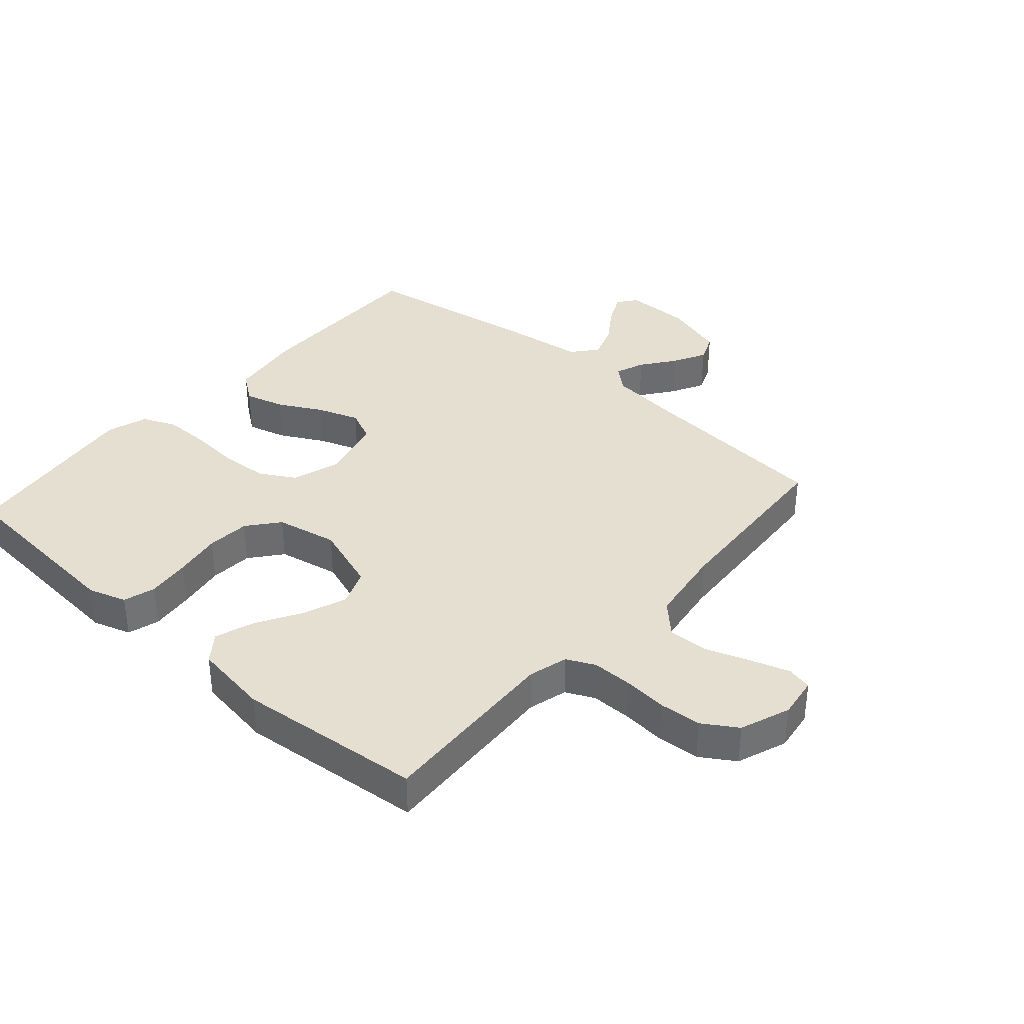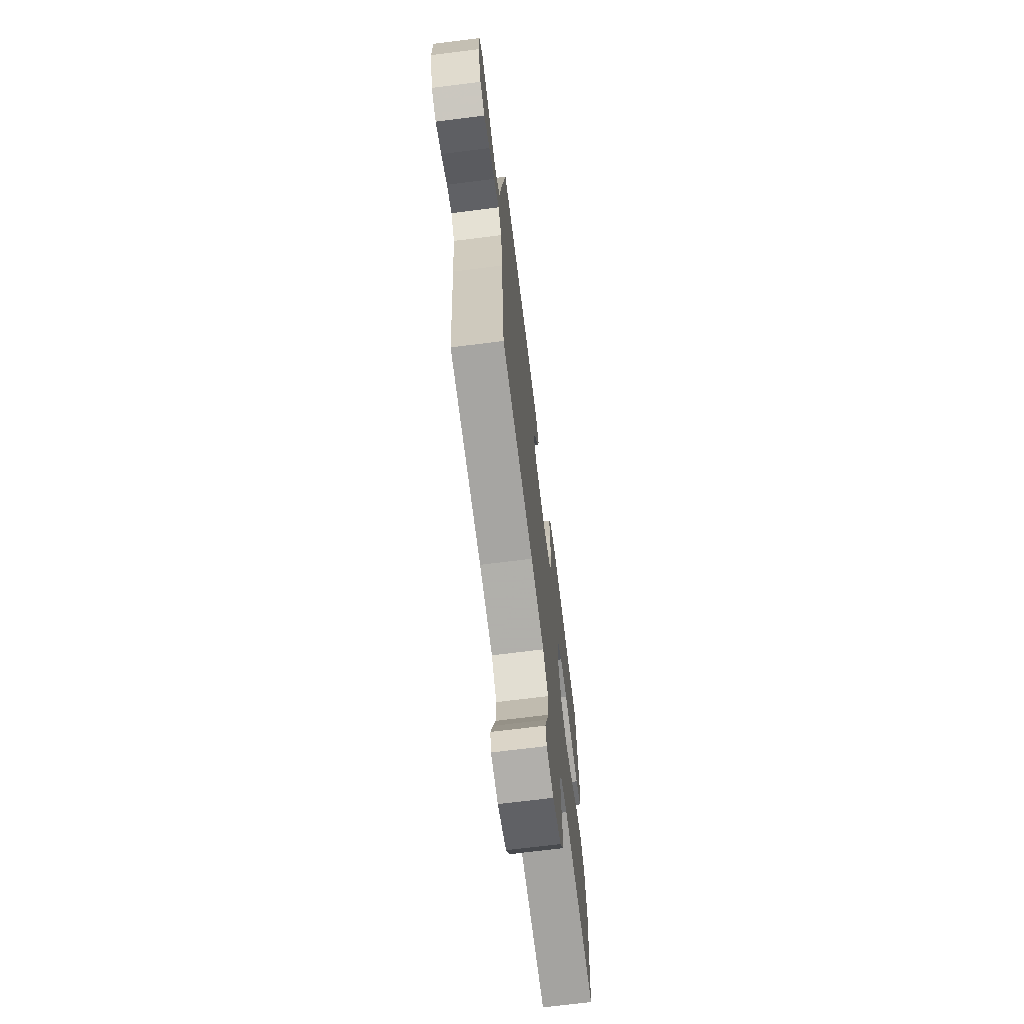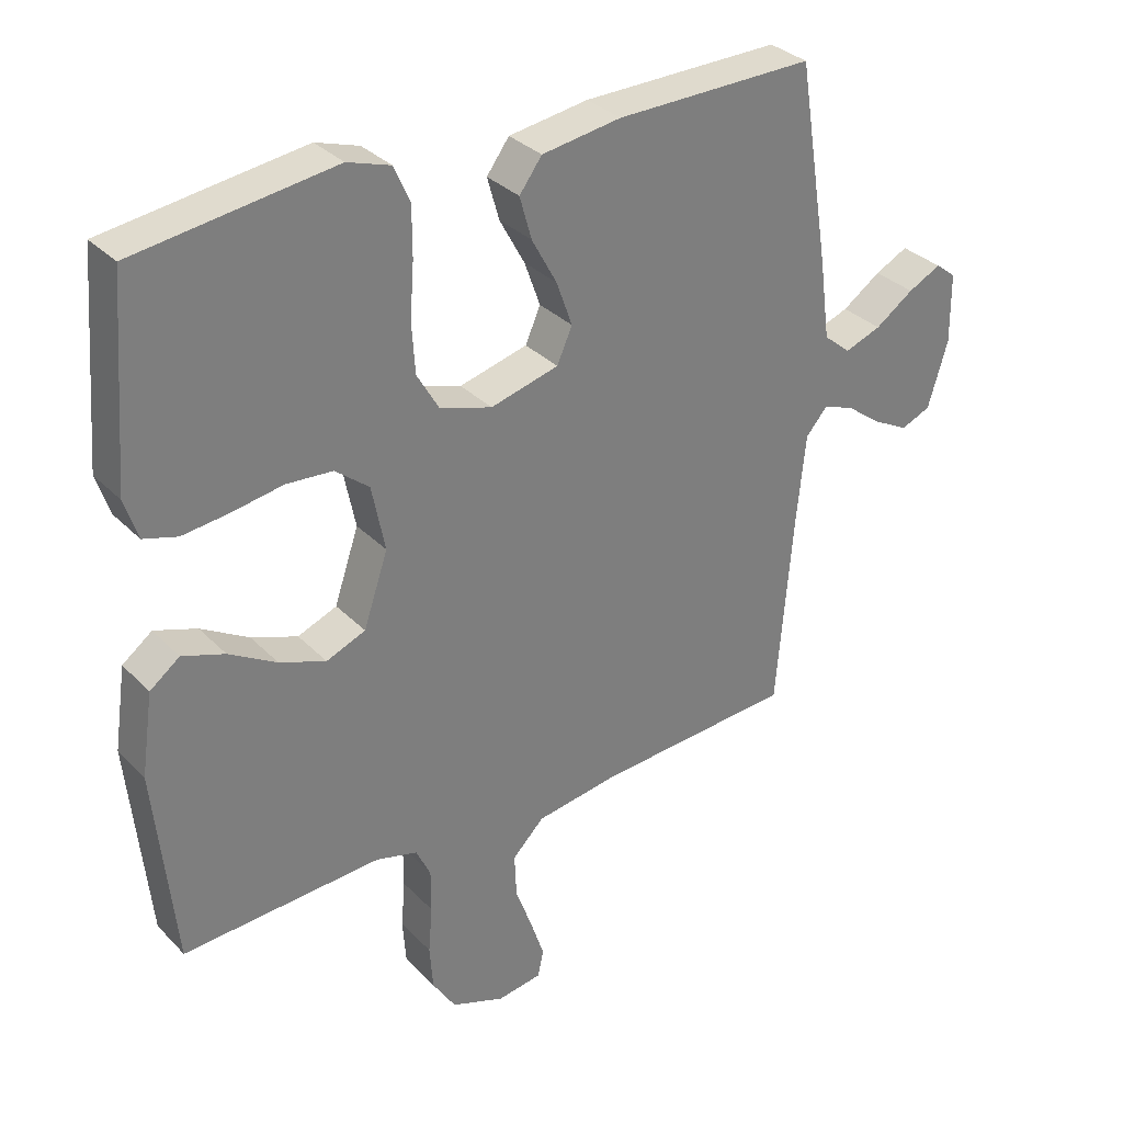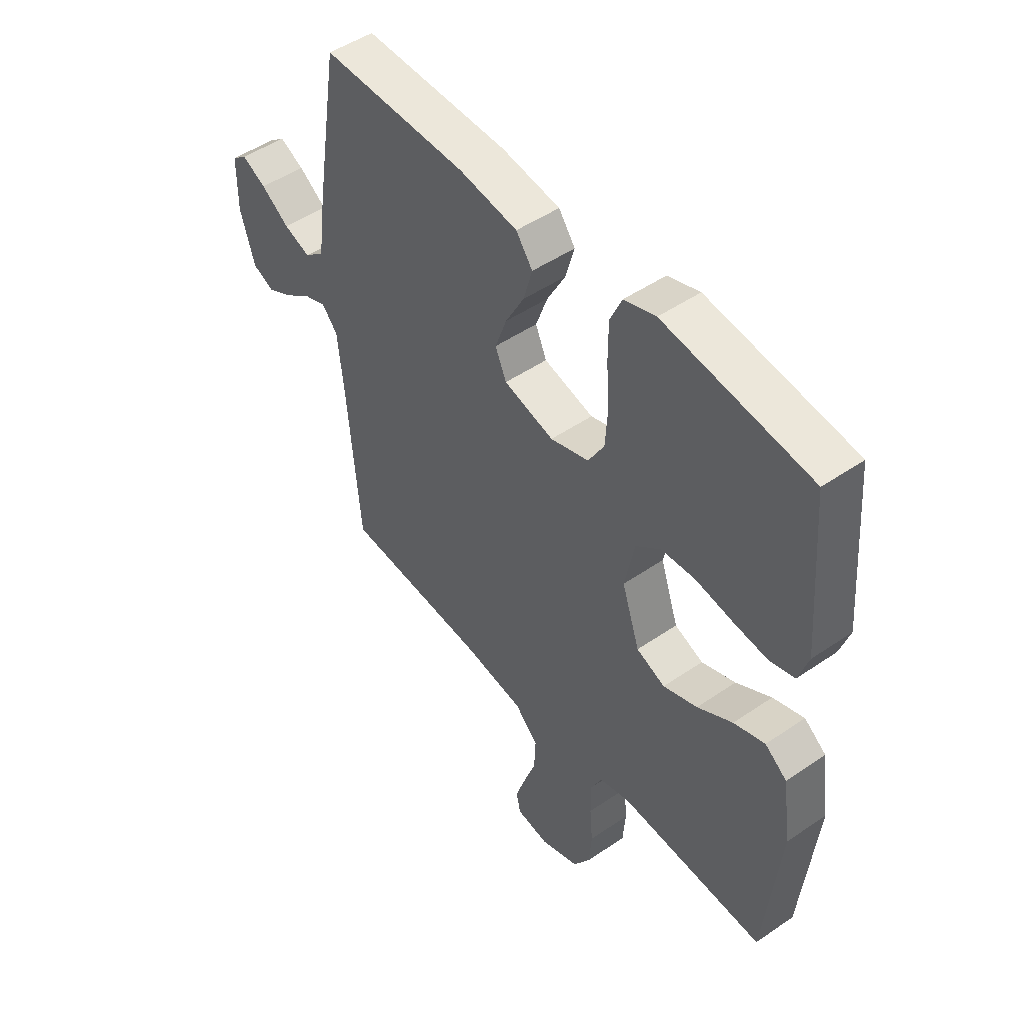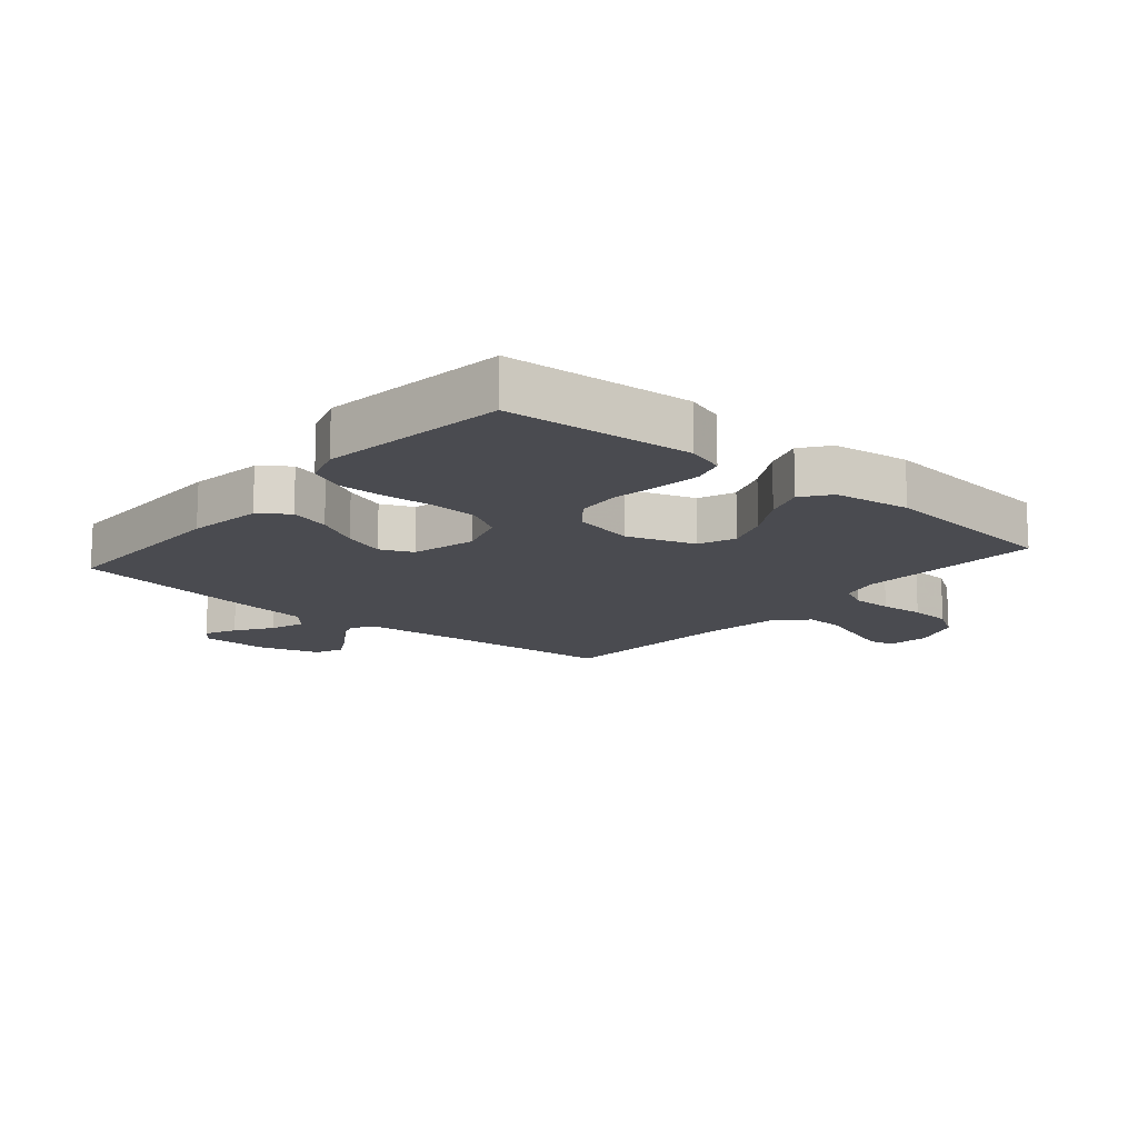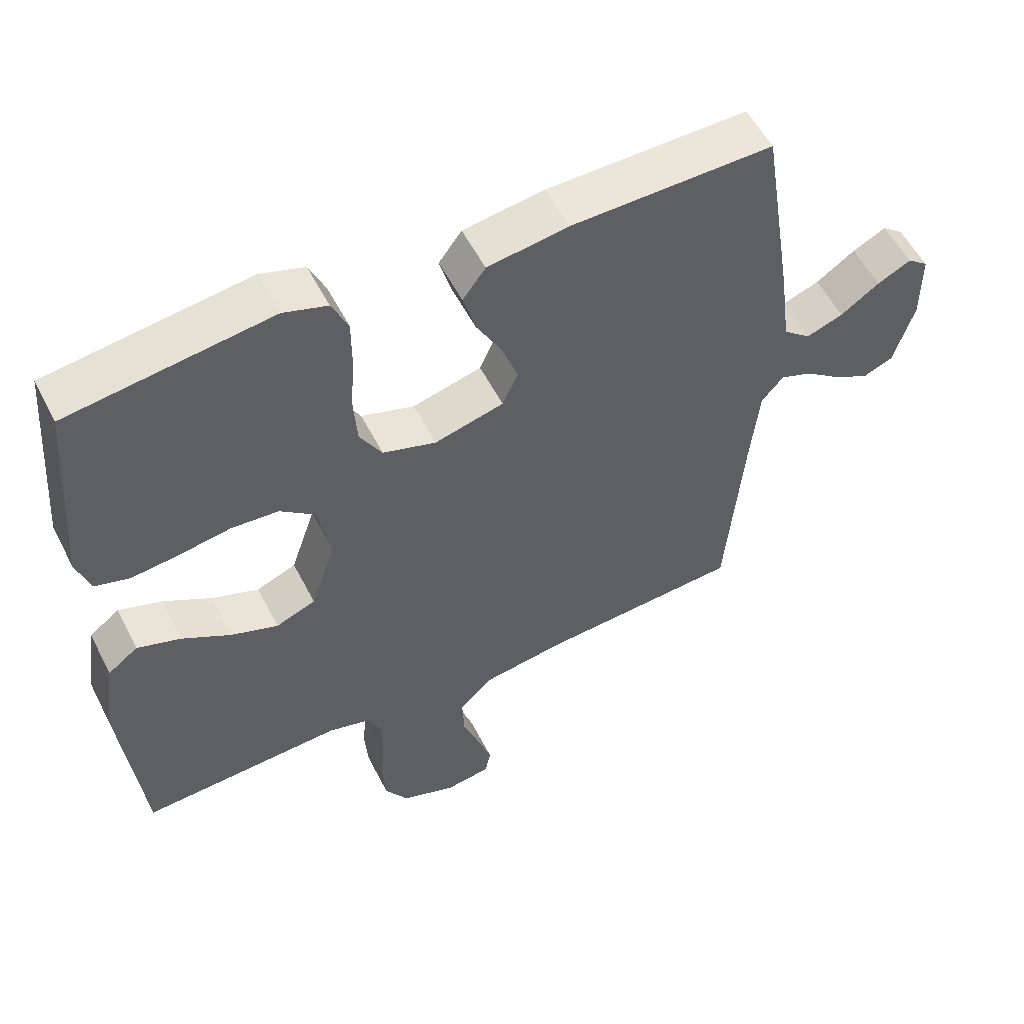
<metadata>
{"format":"obj","ext":"obj","renderer":"f3d","projection":"perspective","resolution":1024,"background":"white","views":[{"elev":36.7,"azim":131.5,"up":"+Y"},{"elev":-70.0,"azim":-82.8,"up":"+Z"},{"elev":32.3,"azim":144.0,"up":"+Z"},{"elev":48.9,"azim":52.7,"up":"+Z"},{"elev":-14.5,"azim":49.8,"up":"+Y"},{"elev":55.2,"azim":153.2,"up":"+Z"}]}
</metadata>
<code>
v -0.5 0.07 -0.5
v -0.525 0.07 -0.2
v -0.538 0.07 -0.071
v -0.571 0.07 -0.033
v -0.618 0.07 -0.051
v -0.672 0.07 -0.091
v -0.725 0.07 -0.119
v -0.77 0.07 -0.1
v -0.8 0.07 0
v -0.799 0.07 0.106
v -0.768 0.07 0.13
v -0.718 0.07 0.105
v -0.66 0.07 0.065
v -0.605 0.07 0.045
v -0.564 0.07 0.079
v -0.548 0.07 0.2
v -0.5 0.07 0.5
v -0.2 0.07 0.496
v -0.08 0.07 0.478
v -0.046 0.07 0.432
v -0.064 0.07 0.368
v -0.102 0.07 0.298
v -0.126 0.07 0.231
v -0.103 0.07 0.179
v 0 0.07 0.152
v 0.079 0.07 0.177
v 0.112 0.07 0.234
v 0.117 0.07 0.31
v 0.111 0.07 0.391
v 0.111 0.07 0.466
v 0.135 0.07 0.52
v 0.2 0.07 0.541
v 0.5 0.07 0.5
v 0.524 0.07 0.2
v 0.504 0.07 0.139
v 0.453 0.07 0.124
v 0.383 0.07 0.132
v 0.306 0.07 0.145
v 0.236 0.07 0.14
v 0.185 0.07 0.099
v 0.165 0.07 0
v 0.202 0.07 -0.109
v 0.261 0.07 -0.133
v 0.331 0.07 -0.107
v 0.403 0.07 -0.065
v 0.467 0.07 -0.043
v 0.512 0.07 -0.077
v 0.53 0.07 -0.2
v 0.5 0.07 -0.5
v 0.2 0.07 -0.484
v 0.137 0.07 -0.501
v 0.115 0.07 -0.547
v 0.115 0.07 -0.612
v 0.121 0.07 -0.683
v 0.116 0.07 -0.751
v 0.081 0.07 -0.806
v 0 0.07 -0.836
v -0.067 0.07 -0.826
v -0.076 0.07 -0.785
v -0.055 0.07 -0.722
v -0.03 0.07 -0.653
v -0.027 0.07 -0.587
v -0.075 0.07 -0.539
v -0.2 0.07 -0.52
v -0.5 0 -0.5
v -0.525 0 -0.2
v -0.538 0 -0.071
v -0.571 0 -0.033
v -0.618 0 -0.051
v -0.672 0 -0.091
v -0.725 0 -0.119
v -0.77 0 -0.1
v -0.8 0 0
v -0.799 0 0.106
v -0.768 0 0.13
v -0.718 0 0.105
v -0.66 0 0.065
v -0.605 0 0.045
v -0.564 0 0.079
v -0.548 0 0.2
v -0.5 0 0.5
v -0.2 0 0.496
v -0.08 0 0.478
v -0.046 0 0.432
v -0.064 0 0.368
v -0.102 0 0.298
v -0.126 0 0.231
v -0.103 0 0.179
v 0 0 0.152
v 0.079 0 0.177
v 0.112 0 0.234
v 0.117 0 0.31
v 0.111 0 0.391
v 0.111 0 0.466
v 0.135 0 0.52
v 0.2 0 0.541
v 0.5 0 0.5
v 0.524 0 0.2
v 0.504 0 0.139
v 0.453 0 0.124
v 0.383 0 0.132
v 0.306 0 0.145
v 0.236 0 0.14
v 0.185 0 0.099
v 0.165 0 0
v 0.202 0 -0.109
v 0.261 0 -0.133
v 0.331 0 -0.107
v 0.403 0 -0.065
v 0.467 0 -0.043
v 0.512 0 -0.077
v 0.53 0 -0.2
v 0.5 0 -0.5
v 0.2 0 -0.484
v 0.137 0 -0.501
v 0.115 0 -0.547
v 0.115 0 -0.612
v 0.121 0 -0.683
v 0.116 0 -0.751
v 0.081 0 -0.806
v 0 0 -0.836
v -0.067 0 -0.826
v -0.076 0 -0.785
v -0.055 0 -0.722
v -0.03 0 -0.653
v -0.027 0 -0.587
v -0.075 0 -0.539
v -0.2 0 -0.52
f 58 59 60 61
f 56 57 58 61
f 56 61 62
f 53 54 55 56
f 52 53 56 62
f 51 52 62 63
f 47 48 49 50
f 44 45 46 47
f 43 44 47 50
f 42 43 50 51
f 35 36 37 38
f 33 34 35 38
f 33 38 39
f 32 33 39 40
f 28 29 30 31
f 27 28 31 32
f 19 20 21 22
f 19 22 23
f 18 19 23
f 15 16 17 18
f 15 18 23
f 14 15 23 24
f 10 11 12 13
f 10 13 14
f 9 10 14
f 8 9 14
f 5 6 7 8
f 4 5 8 14
f 3 4 14 24
f 64 1 2
f 41 42 51 63
f 27 32 40 41
f 26 27 41 63
f 25 26 63 64
f 24 25 64
f 2 3 24 64
f 125 124 123 122
f 125 122 121 120
f 126 125 120
f 120 119 118 117
f 126 120 117 116
f 127 126 116 115
f 114 113 112 111
f 111 110 109 108
f 114 111 108 107
f 115 114 107 106
f 102 101 100 99
f 102 99 98 97
f 103 102 97
f 104 103 97 96
f 95 94 93 92
f 96 95 92 91
f 86 85 84 83
f 87 86 83
f 87 83 82
f 82 81 80 79
f 87 82 79
f 88 87 79 78
f 77 76 75 74
f 78 77 74
f 78 74 73
f 78 73 72
f 72 71 70 69
f 78 72 69 68
f 88 78 68 67
f 66 65 128
f 127 115 106 105
f 105 104 96 91
f 127 105 91 90
f 128 127 90 89
f 128 89 88
f 128 88 67 66
f 1 65 66 2
f 2 66 67 3
f 3 67 68 4
f 4 68 69 5
f 5 69 70 6
f 6 70 71 7
f 7 71 72 8
f 8 72 73 9
f 9 73 74 10
f 10 74 75 11
f 11 75 76 12
f 12 76 77 13
f 13 77 78 14
f 14 78 79 15
f 15 79 80 16
f 16 80 81 17
f 17 81 82 18
f 18 82 83 19
f 19 83 84 20
f 20 84 85 21
f 21 85 86 22
f 22 86 87 23
f 23 87 88 24
f 24 88 89 25
f 25 89 90 26
f 26 90 91 27
f 27 91 92 28
f 28 92 93 29
f 29 93 94 30
f 30 94 95 31
f 31 95 96 32
f 32 96 97 33
f 33 97 98 34
f 34 98 99 35
f 35 99 100 36
f 36 100 101 37
f 37 101 102 38
f 38 102 103 39
f 39 103 104 40
f 40 104 105 41
f 41 105 106 42
f 42 106 107 43
f 43 107 108 44
f 44 108 109 45
f 45 109 110 46
f 46 110 111 47
f 47 111 112 48
f 48 112 113 49
f 49 113 114 50
f 50 114 115 51
f 51 115 116 52
f 52 116 117 53
f 53 117 118 54
f 54 118 119 55
f 55 119 120 56
f 56 120 121 57
f 57 121 122 58
f 58 122 123 59
f 59 123 124 60
f 60 124 125 61
f 61 125 126 62
f 62 126 127 63
f 63 127 128 64
f 64 128 65 1

</code>
